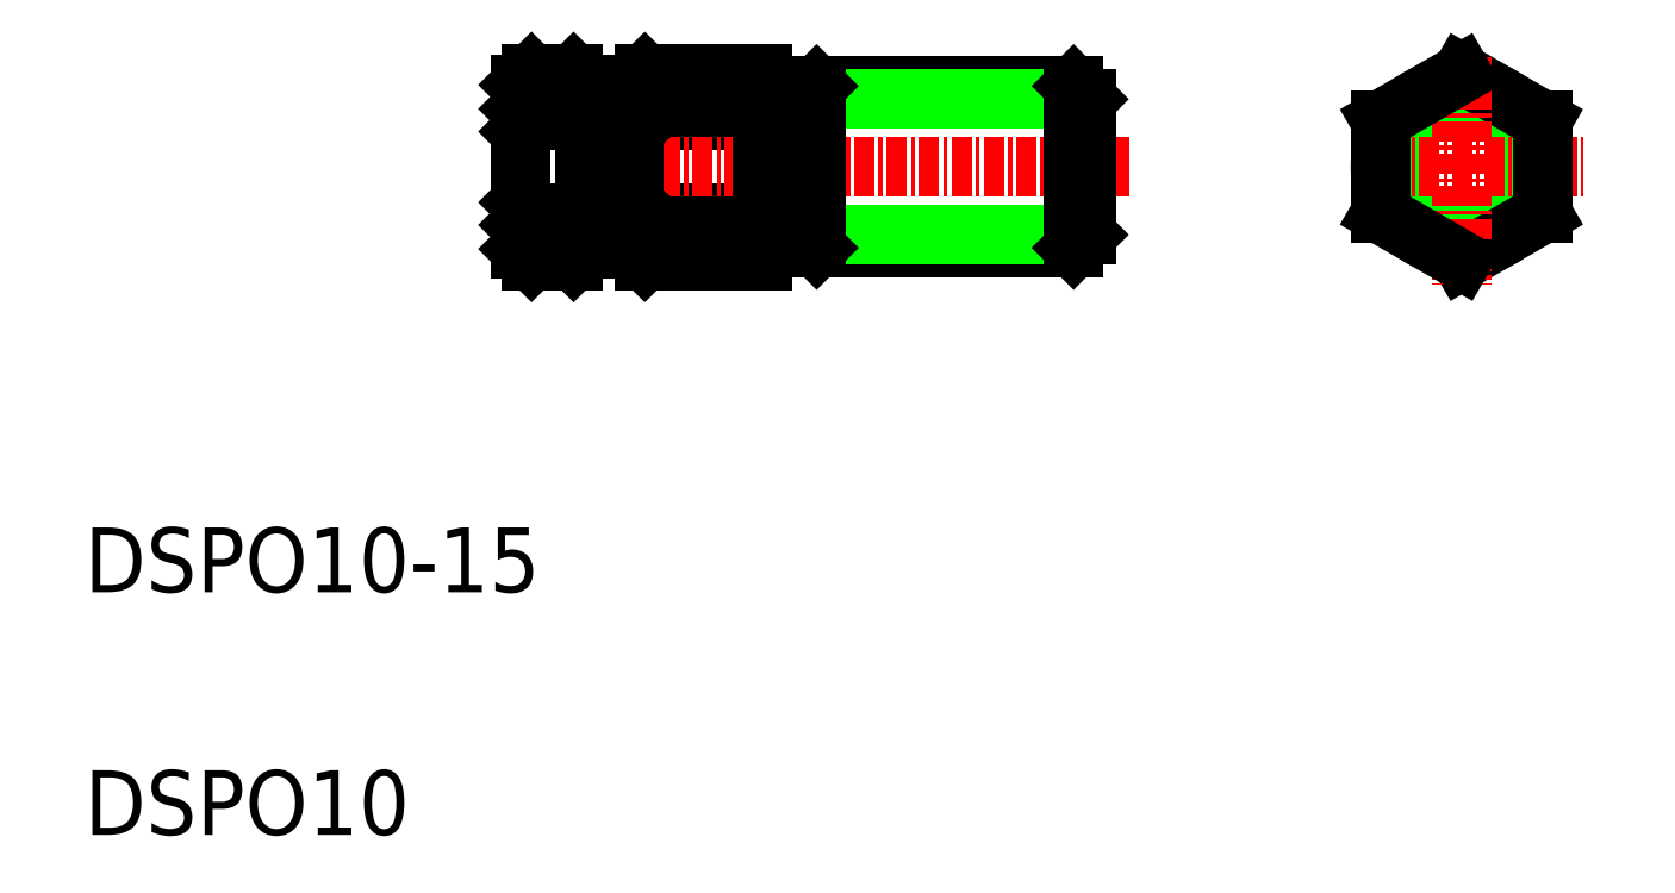
<metadata>
{"format":"dxf","ext":"dxf","renderer":"ezdxf+matplotlib","layout":"modelspace","background":"white","min_lineweight":24,"dpi":150}
</metadata>
<code>
0
SECTION
2
ENTITIES
0
TEXT
8
0
10
10
20
25
30
0
40
4
1
DSPO10-15
0
TEXT
8
0
10
10
20
10
30
0
40
4
1
DSPO10
0
LINE
8
0
10
44.61
20
48.4
30
0
11
51.91
21
48.4
31
0
0
LINE
8
0
10
44.61
20
45.51
30
0
11
51.91
21
45.51
31
0
0
LINE
8
0
10
44.61
20
57.06
30
0
11
51.91
21
57.06
31
0
0
LINE
8
0
10
44.61
20
54.17
30
0
11
51.91
21
54.17
31
0
0
LINE
8
CENTER
10
35.55
20
51.28
30
0
11
74.57
21
51.28
31
0
0
LINE
8
0
10
37.61
20
57.06
30
0
11
36.91
21
56.36
31
0
0
LINE
8
0
10
40.21
20
57.06
30
0
11
40.91
21
56.36
31
0
0
LINE
8
0
10
44.61
20
57.06
30
0
11
43.91
21
56.36
31
0
0
LINE
8
0
10
37.61
20
48.4
30
0
11
40.21
21
48.4
31
0
0
LINE
8
0
10
40.21
20
45.51
30
0
11
37.61
21
45.51
31
0
0
LINE
8
0
10
37.61
20
54.17
30
0
11
40.21
21
54.17
31
0
0
LINE
8
0
10
36.91
20
46.21
30
0
11
36.91
21
56.36
31
0
0
LINE
8
0
10
36.91
20
46.21
30
0
11
37.61
21
45.51
31
0
0
LINE
8
0
10
36.91
20
49.1
30
0
11
37.61
21
48.4
31
0
0
LINE
8
0
10
37.61
20
48.4
30
0
11
36.91
21
47.7
31
0
0
LINE
8
0
10
36.91
20
54.87
30
0
11
37.61
21
54.17
31
0
0
LINE
8
0
10
37.61
20
54.17
30
0
11
36.91
21
53.47
31
0
0
LINE
8
0
10
40.91
20
56.36
30
0
11
40.91
21
46.21
31
0
0
LINE
8
0
10
43.91
20
46.21
30
0
11
43.91
21
56.36
31
0
0
LINE
8
0
10
40.91
20
48.28
30
0
11
43.91
21
48.28
31
0
0
LINE
8
0
10
40.91
20
49.1
30
0
11
40.21
21
48.4
31
0
0
LINE
8
0
10
40.21
20
48.4
30
0
11
40.91
21
47.7
31
0
0
LINE
8
0
10
40.91
20
46.21
30
0
11
40.21
21
45.51
31
0
0
LINE
8
0
10
43.91
20
49.1
30
0
11
44.61
21
48.4
31
0
0
LINE
8
0
10
44.61
20
48.4
30
0
11
43.91
21
47.7
31
0
0
LINE
8
0
10
43.91
20
46.21
30
0
11
44.61
21
45.51
31
0
0
LINE
8
0
10
40.91
20
54.28
30
0
11
43.91
21
54.28
31
0
0
LINE
8
0
10
40.91
20
54.87
30
0
11
40.21
21
54.17
31
0
0
LINE
8
0
10
40.21
20
54.17
30
0
11
40.91
21
53.47
31
0
0
LINE
8
0
10
43.91
20
54.87
30
0
11
44.61
21
54.17
31
0
0
LINE
8
0
10
44.61
20
54.17
30
0
11
43.91
21
53.47
31
0
0
LINE
8
0
10
37.61
20
57.06
30
0
11
40.21
21
57.06
31
0
0
LINE
8
0
10
55.22
20
56.28
30
0
11
71.1
21
56.28
31
0
0
LINE
8
0
10
54.41
20
55.47
30
0
11
71.91
21
55.47
31
0
0
LINE
8
0
10
71.1
20
46.28
30
0
11
55.22
21
46.28
31
0
0
LINE
8
0
10
54.41
20
47.1
30
0
11
71.91
21
47.1
31
0
0
LINE
8
0
10
51.91
20
57.06
30
0
11
51.91
21
45.51
31
0
0
LINE
8
0
10
54.41
20
47.1
30
0
11
54.41
21
55.47
31
0
0
LINE
8
0
10
55.22
20
56.28
30
0
11
55.22
21
46.28
31
0
0
LINE
8
0
10
55.22
20
46.28
30
0
11
54.41
21
47.1
31
0
0
LINE
8
0
10
51.91
20
47.1
30
0
11
54.41
21
47.1
31
0
0
LINE
8
0
10
54.41
20
55.47
30
0
11
55.22
21
56.28
31
0
0
LINE
8
0
10
51.91
20
55.47
30
0
11
54.41
21
55.47
31
0
0
LINE
8
0
10
59.29
20
56.28
30
0
11
59.29
21
56.28
31
0
0
LINE
8
0
10
63.16
20
56.28
30
0
11
63.16
21
56.28
31
0
0
LINE
8
0
10
71.91
20
55.47
30
0
11
71.91
21
47.1
31
0
0
LINE
8
0
10
71.1
20
46.28
30
0
11
71.1
21
56.28
31
0
0
LINE
8
0
10
71.91
20
47.1
30
0
11
71.1
21
46.28
31
0
0
LINE
8
0
10
71.1
20
56.28
30
0
11
71.91
21
55.47
31
0
0
CIRCLE
8
0
10
95.06
20
51.28
30
0
40
5
0
CIRCLE
8
0
10
95.06
20
51.28
30
0
40
4.188
0
LINE
8
0
10
95.06
20
45.51
30
0
11
100.1
21
48.4
31
0
0
LINE
8
CENTER
10
88.45
20
51.28
30
0
11
102.6
21
51.28
31
0
0
LINE
8
0
10
100.1
20
54.17
30
0
11
95.06
21
57.06
31
0
0
LINE
8
CENTER
10
95.06
20
58.09
30
0
11
95.06
21
43.98
31
0
0
LINE
8
0
10
95.06
20
57.06
30
0
11
90.06
21
54.17
31
0
0
LINE
8
0
10
90.06
20
48.4
30
0
11
95.06
21
45.51
31
0
0
LINE
8
0
10
90.06
20
54.17
30
0
11
90.06
21
48.4
31
0
0
LINE
8
0
10
100.1
20
48.4
30
0
11
100.1
21
54.17
31
0
0
ENDSEC
0
EOF

</code>
